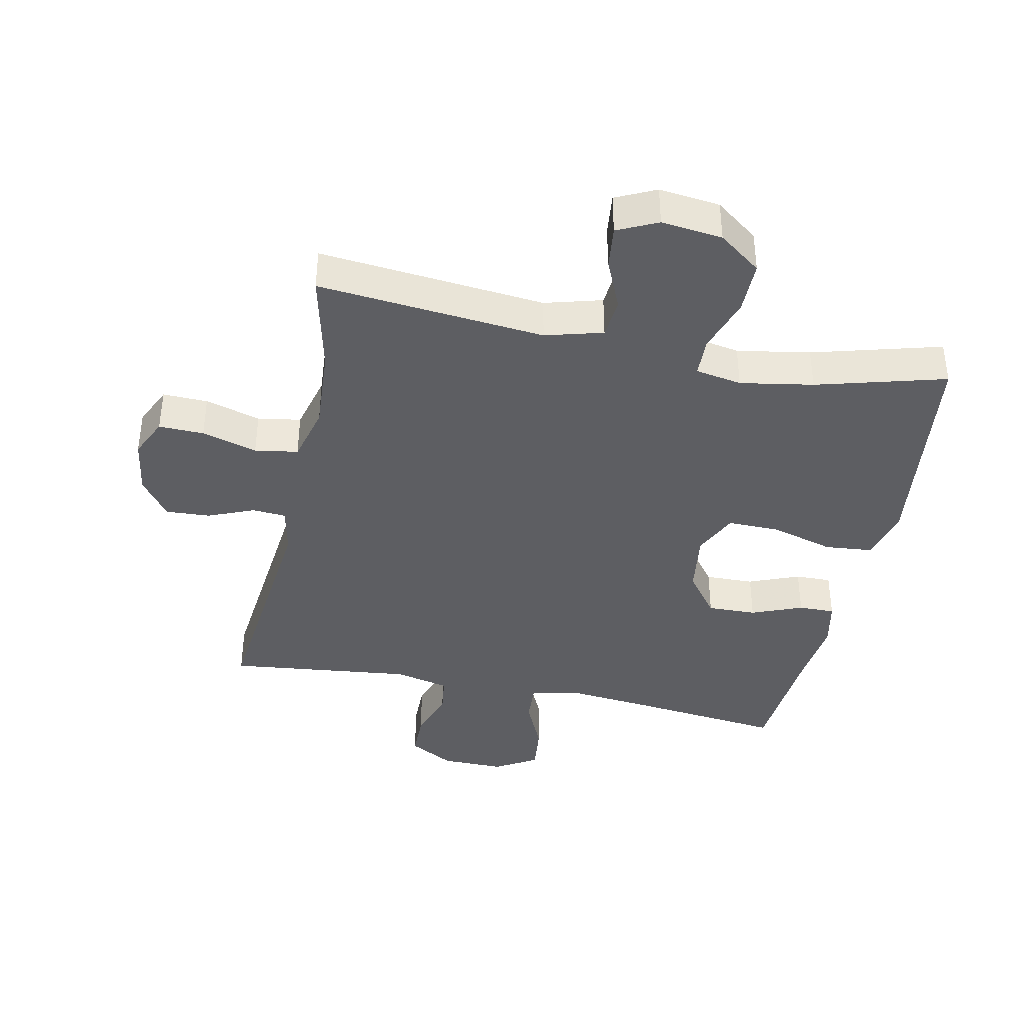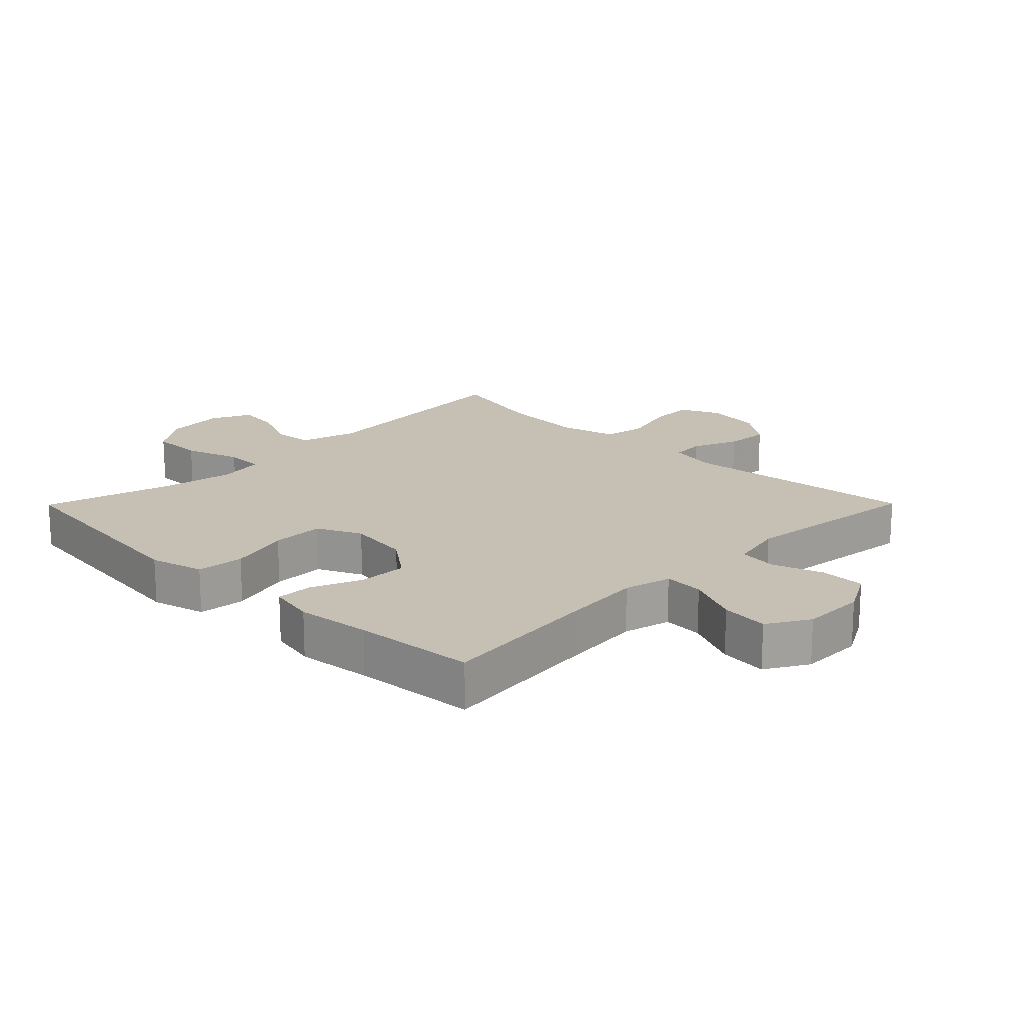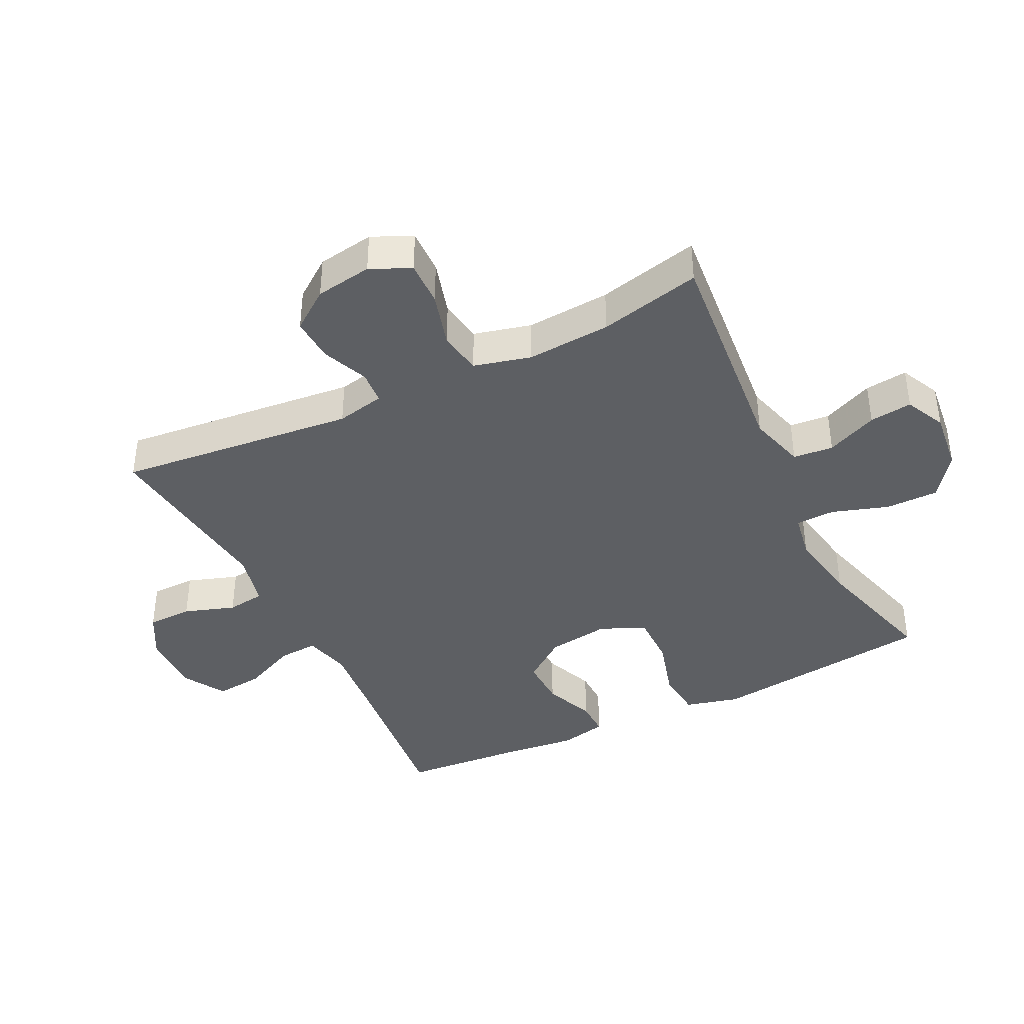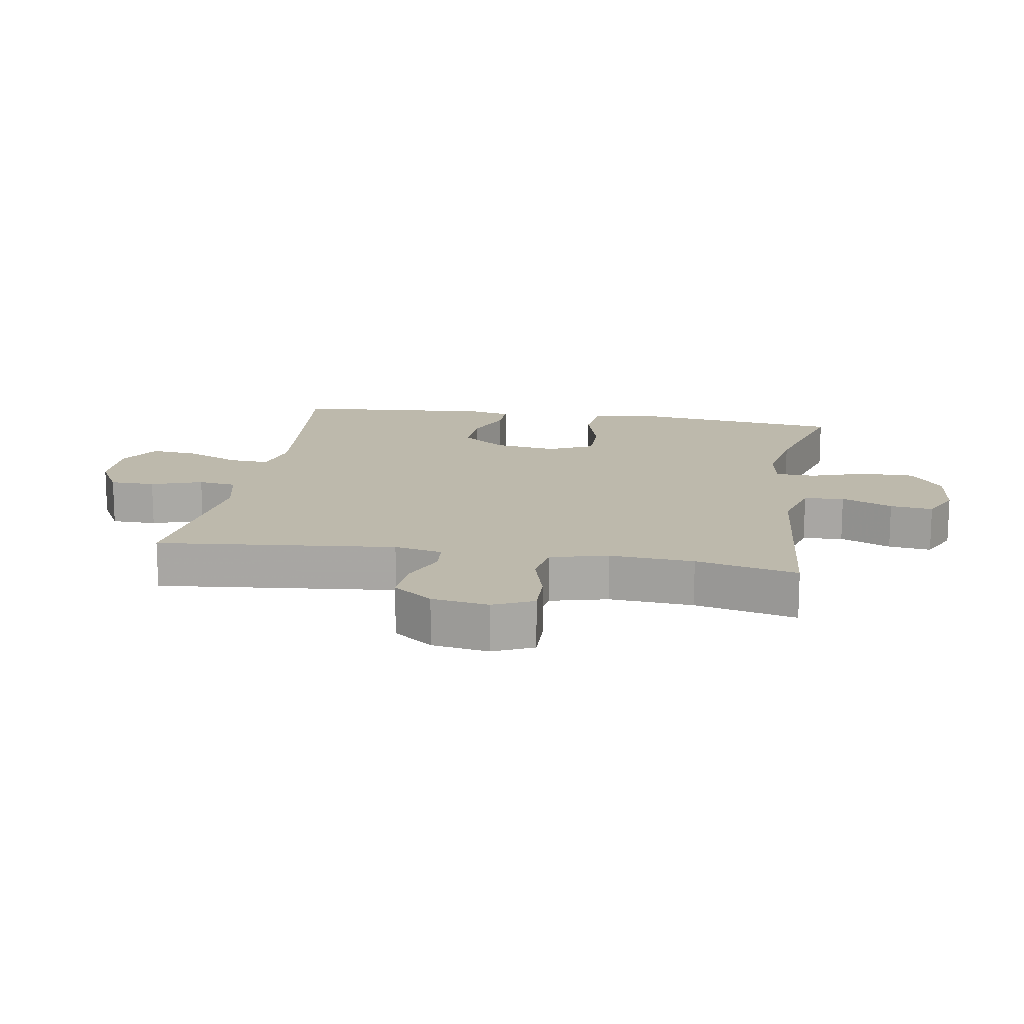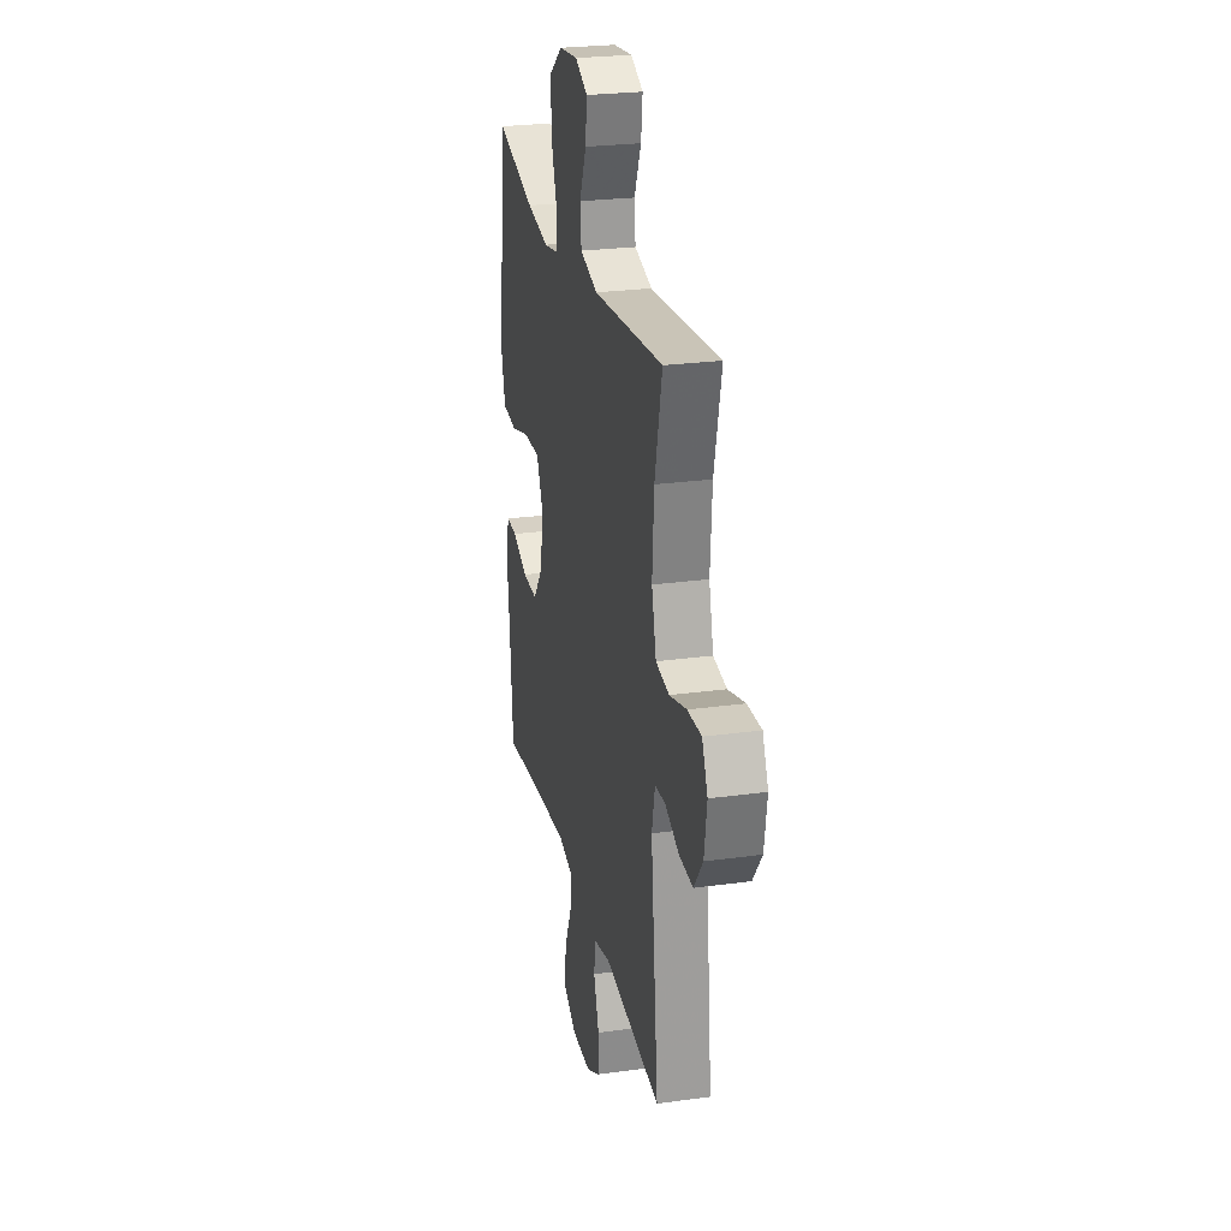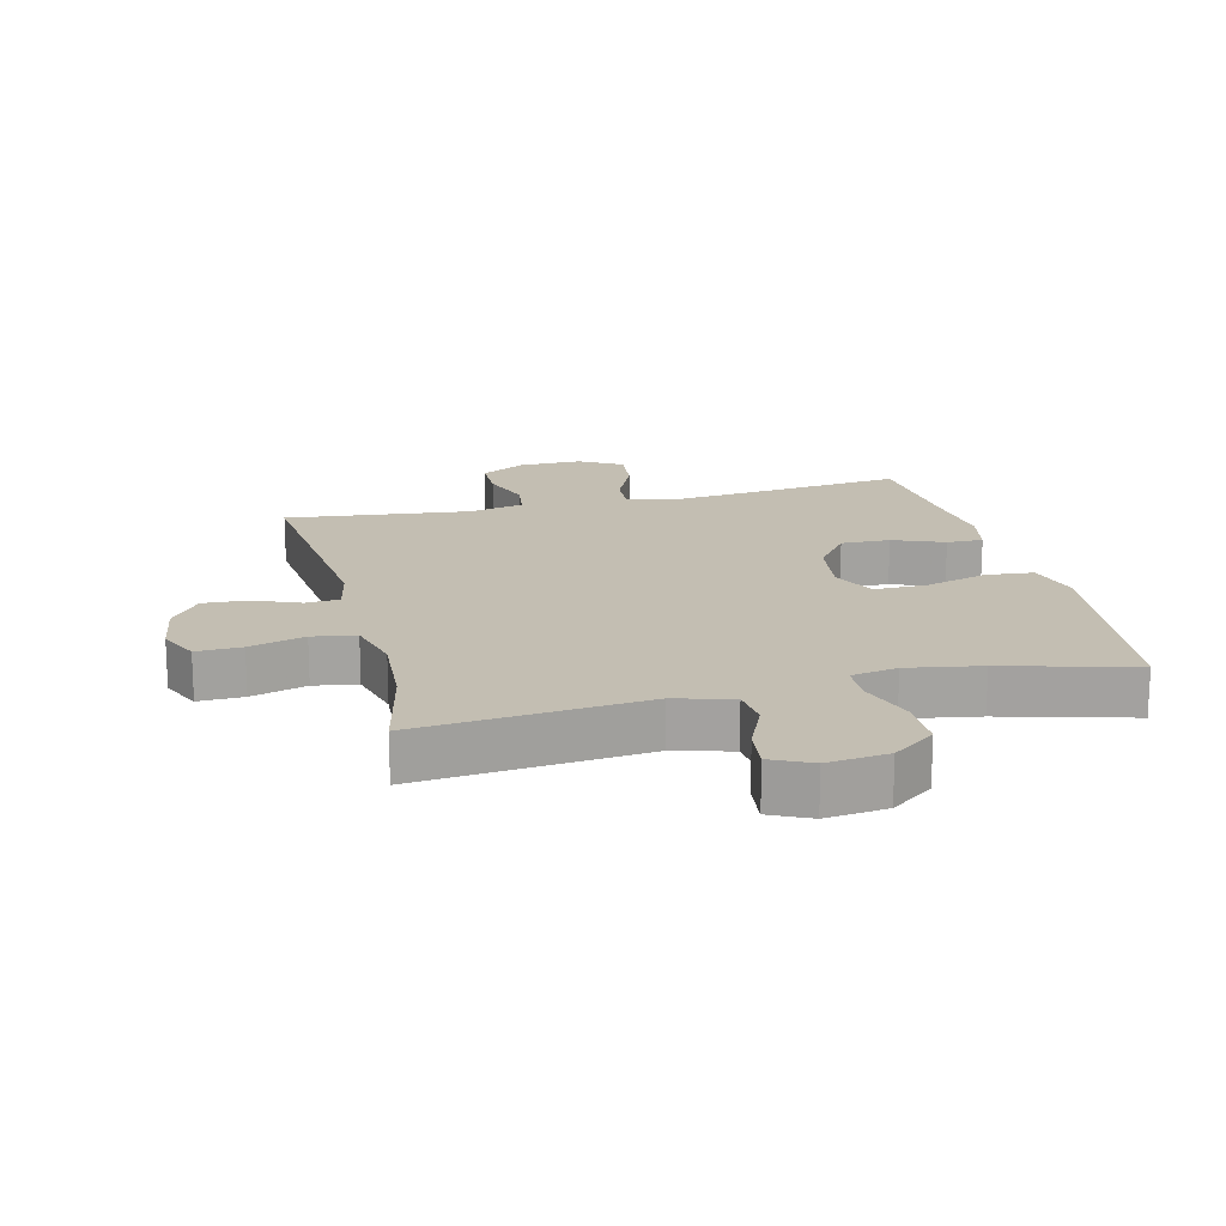
<metadata>
{"format":"obj","ext":"obj","renderer":"f3d","projection":"perspective","resolution":1024,"background":"white","views":[{"elev":-39.4,"azim":-11.8,"up":"+Y"},{"elev":18.1,"azim":134.7,"up":"+Y"},{"elev":-40.0,"azim":-63.7,"up":"+Y"},{"elev":15.0,"azim":-80.5,"up":"+Y"},{"elev":25.5,"azim":-102.4,"up":"+Z"},{"elev":17.5,"azim":-14.0,"up":"+Y"}]}
</metadata>
<code>
v 0.5 0.07 -0.5
v 0.242 0.07 -0.471
v 0.121 0.07 -0.459
v 0.046 0.07 -0.477
v 0.05 0.07 -0.54
v 0.088 0.07 -0.624
v 0.096 0.07 -0.699
v 0.03 0.07 -0.738
v -0.07 0.07 -0.737
v -0.141 0.07 -0.698
v -0.142 0.07 -0.627
v -0.115 0.07 -0.547
v -0.123 0.07 -0.487
v -0.209 0.07 -0.467
v -0.5 0.07 -0.5
v -0.461 0.07 -0.126
v -0.477 0.07 -0.05
v -0.53 0.07 -0.046
v -0.602 0.07 -0.076
v -0.672 0.07 -0.08
v -0.718 0.07 -0.018
v -0.732 0.07 0.071
v -0.703 0.07 0.134
v -0.632 0.07 0.132
v -0.545 0.07 0.107
v -0.477 0.07 0.118
v -0.454 0.07 0.208
v -0.463 0.07 0.34
v -0.5 0.07 0.5
v -0.143 0.07 0.466
v -0.053 0.07 0.491
v -0.047 0.07 0.554
v -0.082 0.07 0.634
v -0.09 0.07 0.701
v -0.027 0.07 0.731
v 0.069 0.07 0.72
v 0.136 0.07 0.67
v 0.136 0.07 0.587
v 0.107 0.07 0.499
v 0.109 0.07 0.437
v 0.182 0.07 0.424
v 0.297 0.07 0.444
v 0.5 0.07 0.5
v 0.527 0.07 0.278
v 0.543 0.07 0.148
v 0.521 0.07 0.063
v 0.446 0.07 0.056
v 0.348 0.07 0.084
v 0.265 0.07 0.085
v 0.232 0.07 0.015
v 0.246 0.07 -0.084
v 0.298 0.07 -0.153
v 0.375 0.07 -0.151
v 0.455 0.07 -0.119
v 0.512 0.07 -0.118
v 0.528 0.07 -0.192
v 0.515 0.07 -0.309
v 0.5 0 -0.5
v 0.242 0 -0.471
v 0.121 0 -0.459
v 0.046 0 -0.477
v 0.05 0 -0.54
v 0.088 0 -0.624
v 0.096 0 -0.699
v 0.03 0 -0.738
v -0.07 0 -0.737
v -0.141 0 -0.698
v -0.142 0 -0.627
v -0.115 0 -0.547
v -0.123 0 -0.487
v -0.209 0 -0.467
v -0.5 0 -0.5
v -0.461 0 -0.126
v -0.477 0 -0.05
v -0.53 0 -0.046
v -0.602 0 -0.076
v -0.672 0 -0.08
v -0.718 0 -0.018
v -0.732 0 0.071
v -0.703 0 0.134
v -0.632 0 0.132
v -0.545 0 0.107
v -0.477 0 0.118
v -0.454 0 0.208
v -0.463 0 0.34
v -0.5 0 0.5
v -0.143 0 0.466
v -0.053 0 0.491
v -0.047 0 0.554
v -0.082 0 0.634
v -0.09 0 0.701
v -0.027 0 0.731
v 0.069 0 0.72
v 0.136 0 0.67
v 0.136 0 0.587
v 0.107 0 0.499
v 0.109 0 0.437
v 0.182 0 0.424
v 0.297 0 0.444
v 0.5 0 0.5
v 0.527 0 0.278
v 0.543 0 0.148
v 0.521 0 0.063
v 0.446 0 0.056
v 0.348 0 0.084
v 0.265 0 0.085
v 0.232 0 0.015
v 0.246 0 -0.084
v 0.298 0 -0.153
v 0.375 0 -0.151
v 0.455 0 -0.119
v 0.512 0 -0.118
v 0.528 0 -0.192
v 0.515 0 -0.309
f 55 56 57
f 54 55 57
f 53 54 57
f 57 1 2
f 53 57 2
f 52 53 2
f 51 52 2 3
f 50 51 3 4
f 46 47 48
f 45 46 48
f 44 45 48
f 44 48 49
f 43 44 49
f 42 43 49
f 41 42 49 50
f 37 38 39
f 36 37 39
f 35 36 39
f 34 35 39
f 33 34 39
f 32 33 39
f 31 32 39 40
f 30 31 40
f 41 50 4
f 40 41 4
f 30 40 4
f 29 30 4
f 28 29 4
f 23 24 25
f 22 23 25
f 21 22 25
f 20 21 25
f 19 20 25
f 18 19 25
f 17 18 25 26
f 16 17 26 27
f 14 15 16
f 13 14 16 27
f 10 11 12
f 9 10 12
f 8 9 12
f 7 8 12
f 6 7 12
f 5 6 12
f 5 12 13
f 13 27 28
f 5 13 28
f 4 5 28
f 114 113 112
f 114 112 111
f 114 111 110
f 59 58 114
f 59 114 110
f 59 110 109
f 60 59 109 108
f 61 60 108 107
f 105 104 103
f 105 103 102
f 105 102 101
f 106 105 101
f 106 101 100
f 106 100 99
f 107 106 99 98
f 96 95 94
f 96 94 93
f 96 93 92
f 96 92 91
f 96 91 90
f 96 90 89
f 97 96 89 88
f 97 88 87
f 61 107 98
f 61 98 97
f 61 97 87
f 61 87 86
f 61 86 85
f 82 81 80
f 82 80 79
f 82 79 78
f 82 78 77
f 82 77 76
f 82 76 75
f 83 82 75 74
f 84 83 74 73
f 73 72 71
f 84 73 71 70
f 69 68 67
f 69 67 66
f 69 66 65
f 69 65 64
f 69 64 63
f 69 63 62
f 70 69 62
f 85 84 70
f 85 70 62
f 85 62 61
f 1 58 59 2
f 2 59 60 3
f 3 60 61 4
f 4 61 62 5
f 5 62 63 6
f 6 63 64 7
f 7 64 65 8
f 8 65 66 9
f 9 66 67 10
f 10 67 68 11
f 11 68 69 12
f 12 69 70 13
f 13 70 71 14
f 14 71 72 15
f 15 72 73 16
f 16 73 74 17
f 17 74 75 18
f 18 75 76 19
f 19 76 77 20
f 20 77 78 21
f 21 78 79 22
f 22 79 80 23
f 23 80 81 24
f 24 81 82 25
f 25 82 83 26
f 26 83 84 27
f 27 84 85 28
f 28 85 86 29
f 29 86 87 30
f 30 87 88 31
f 31 88 89 32
f 32 89 90 33
f 33 90 91 34
f 34 91 92 35
f 35 92 93 36
f 36 93 94 37
f 37 94 95 38
f 38 95 96 39
f 39 96 97 40
f 40 97 98 41
f 41 98 99 42
f 42 99 100 43
f 43 100 101 44
f 44 101 102 45
f 45 102 103 46
f 46 103 104 47
f 47 104 105 48
f 48 105 106 49
f 49 106 107 50
f 50 107 108 51
f 51 108 109 52
f 52 109 110 53
f 53 110 111 54
f 54 111 112 55
f 55 112 113 56
f 56 113 114 57
f 57 114 58 1

</code>
